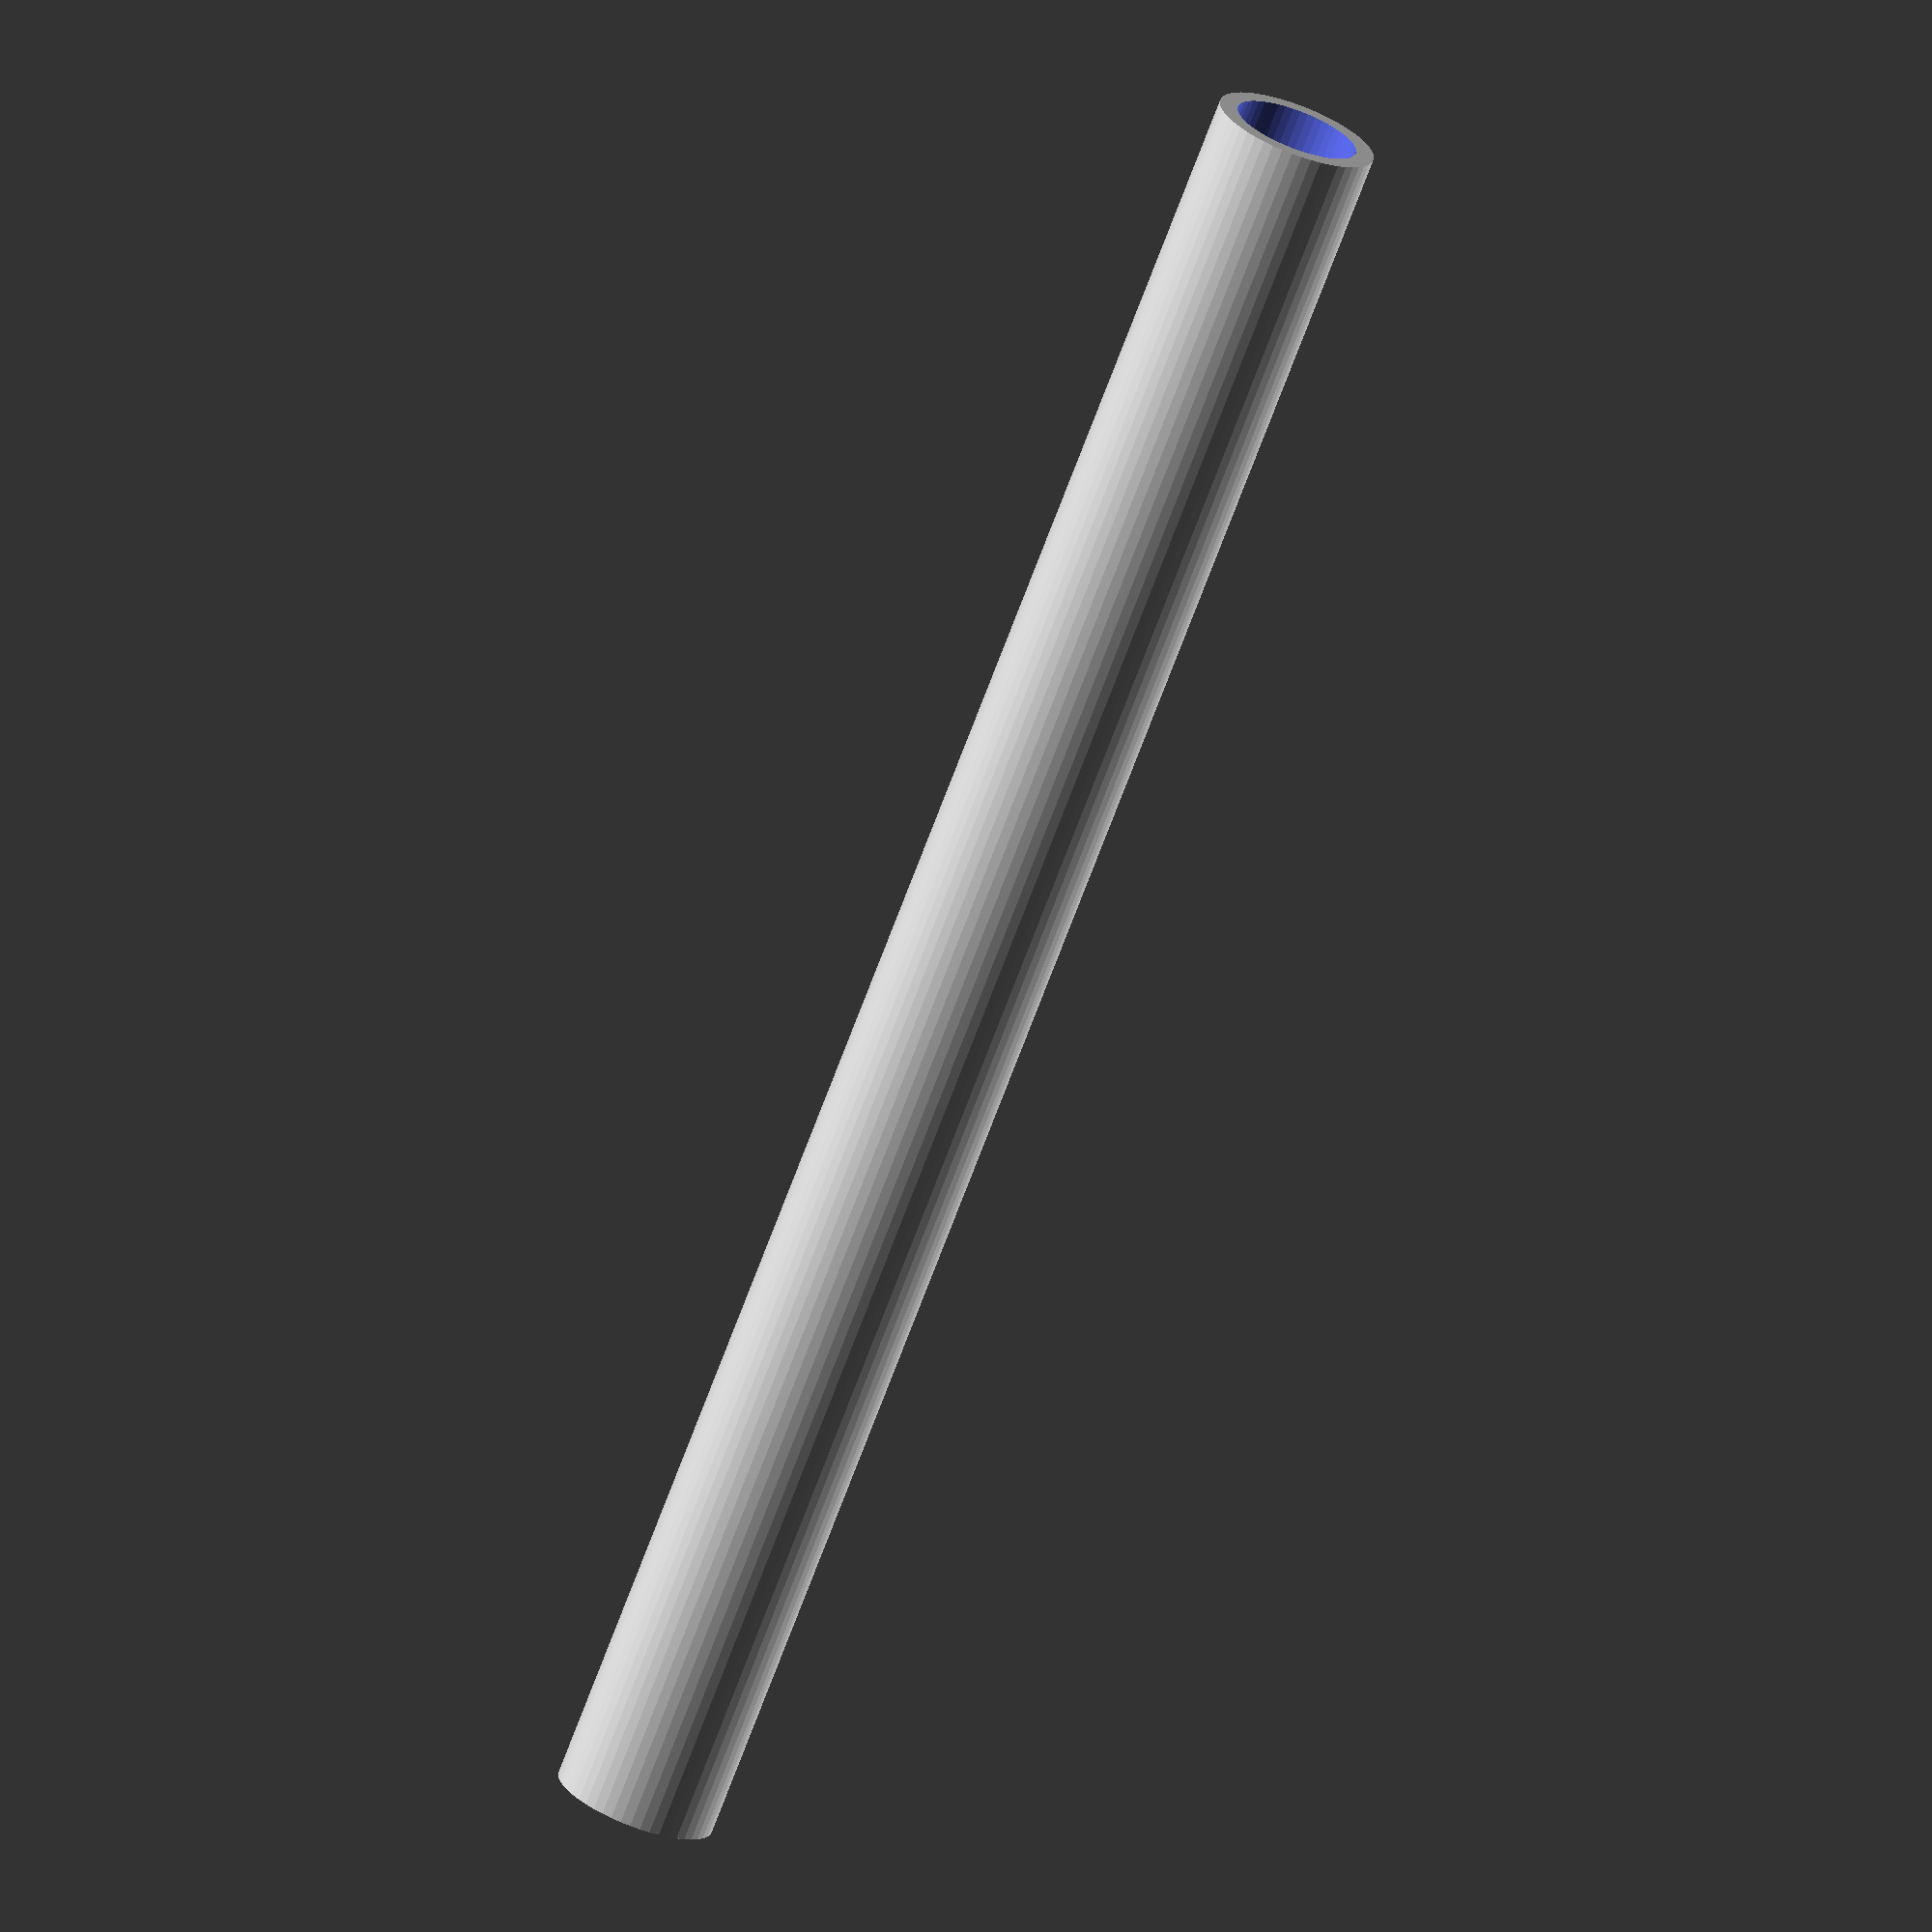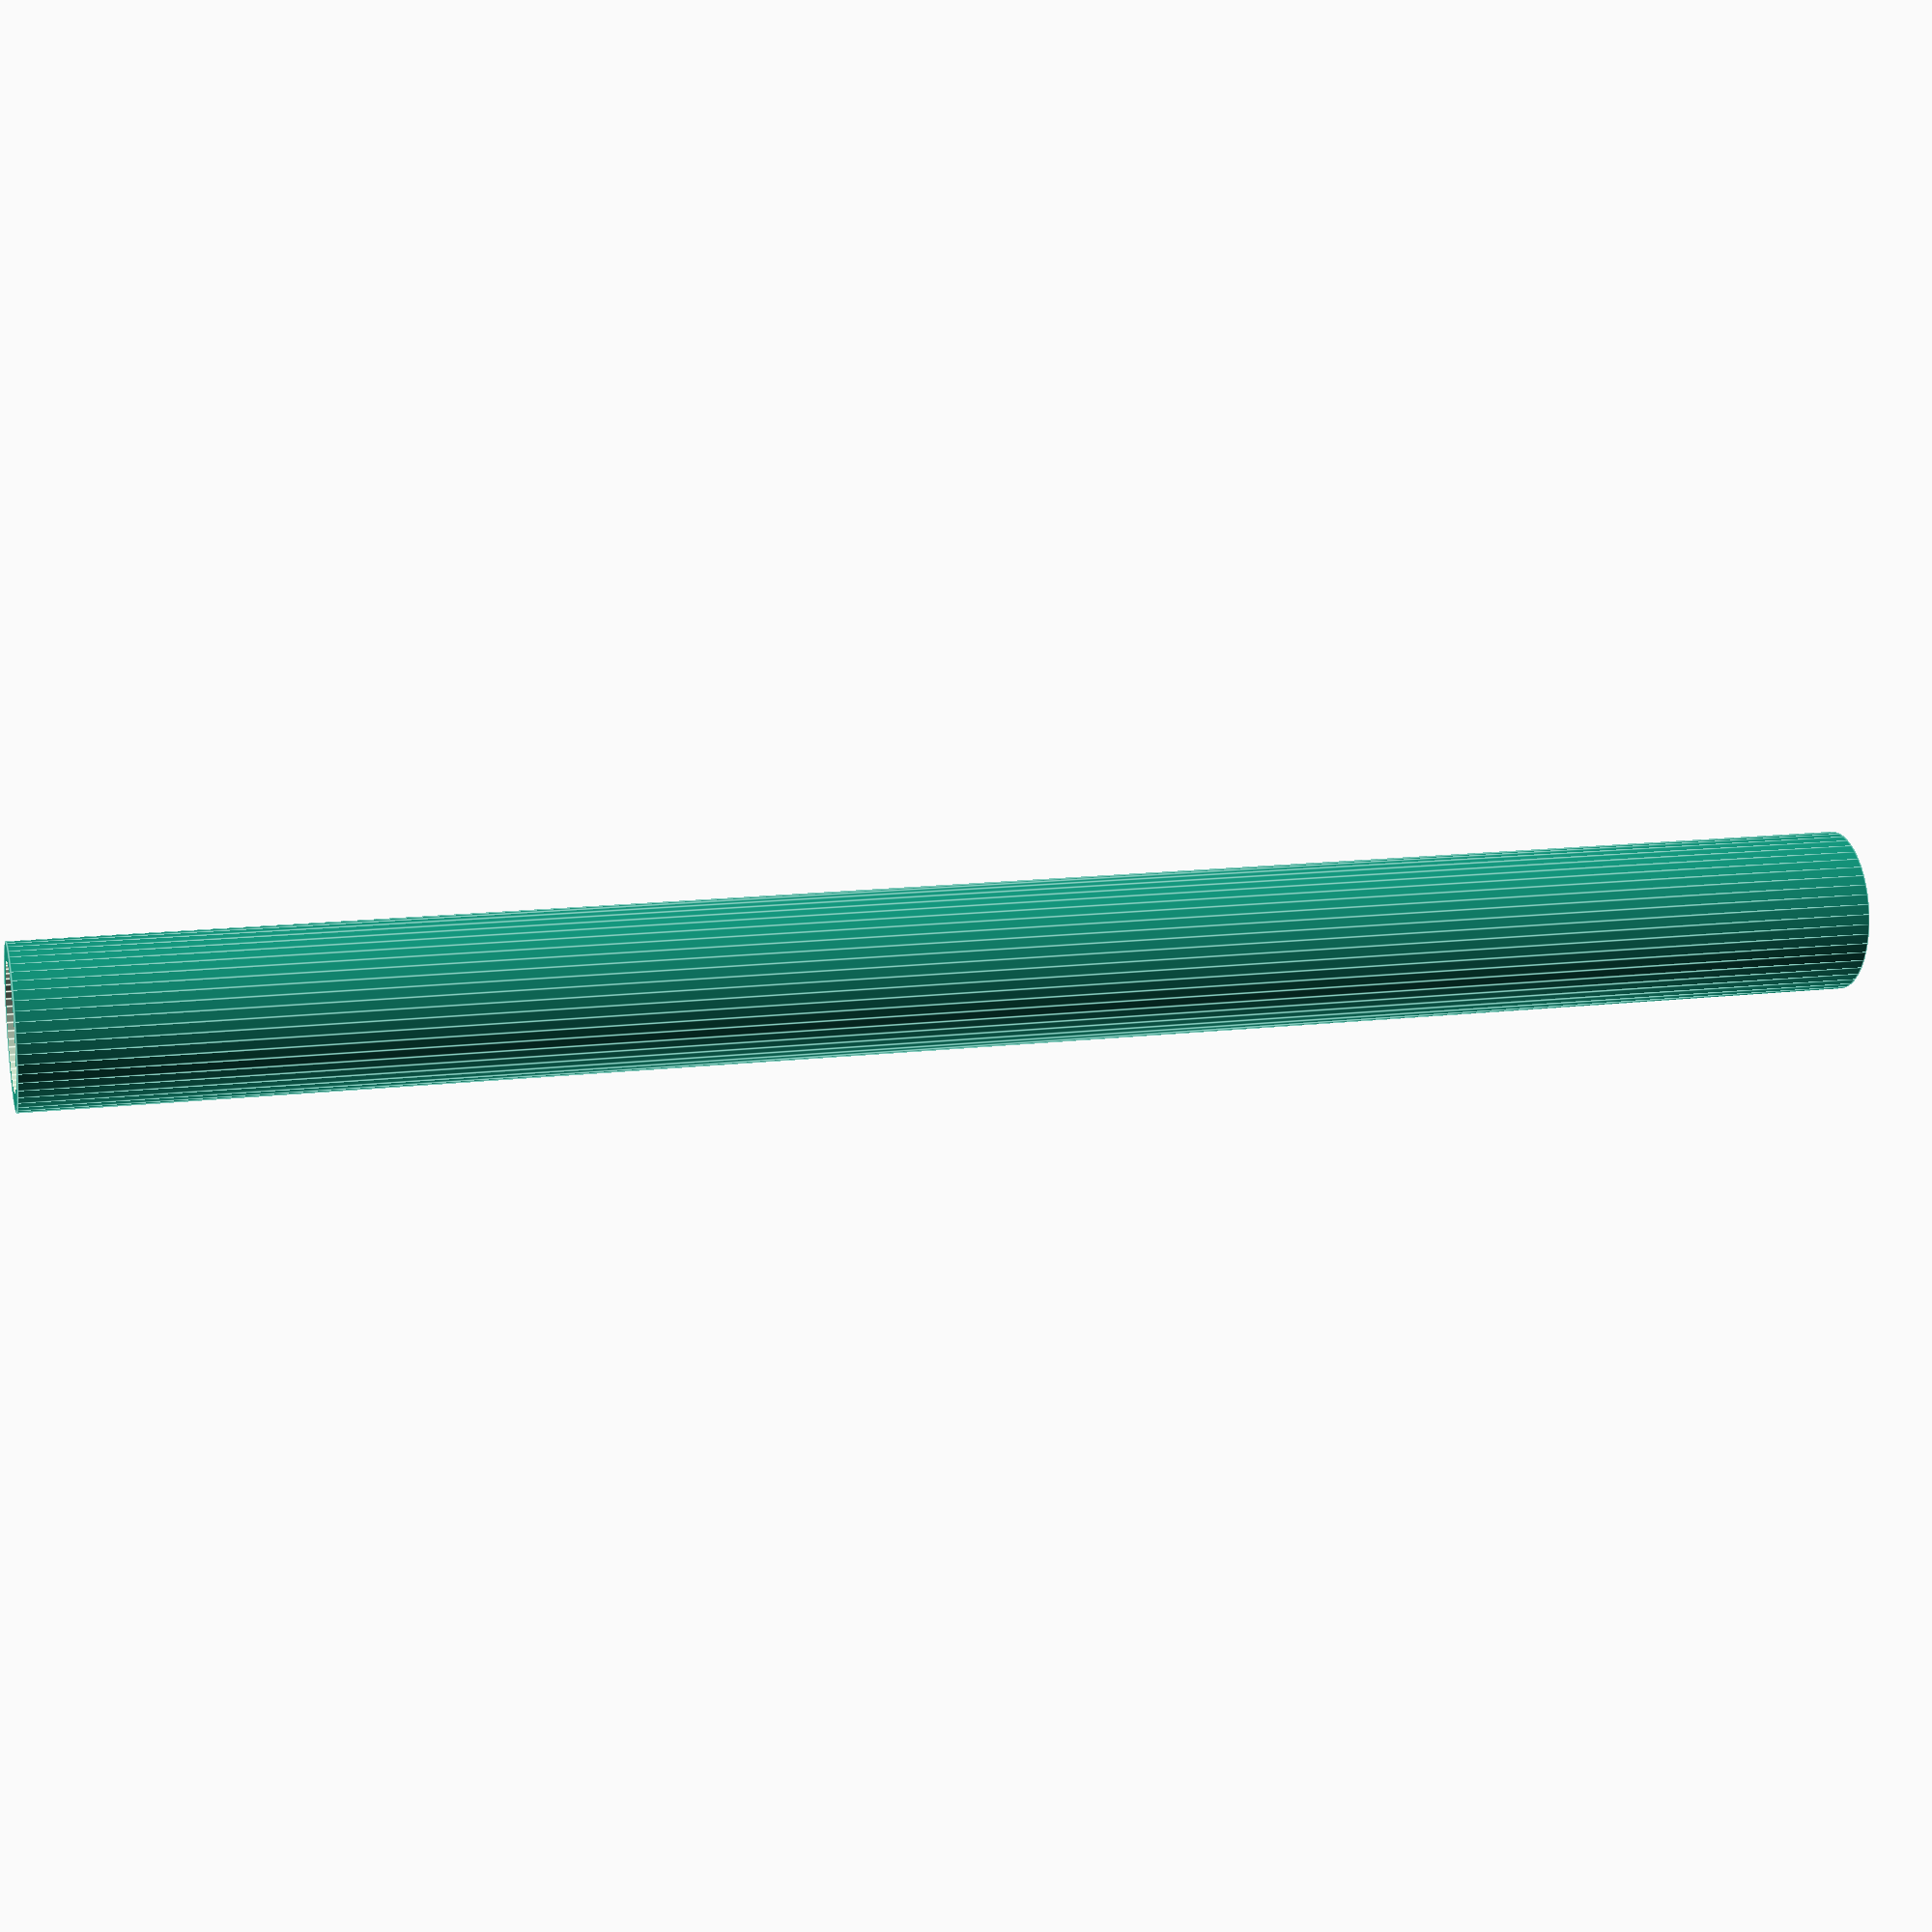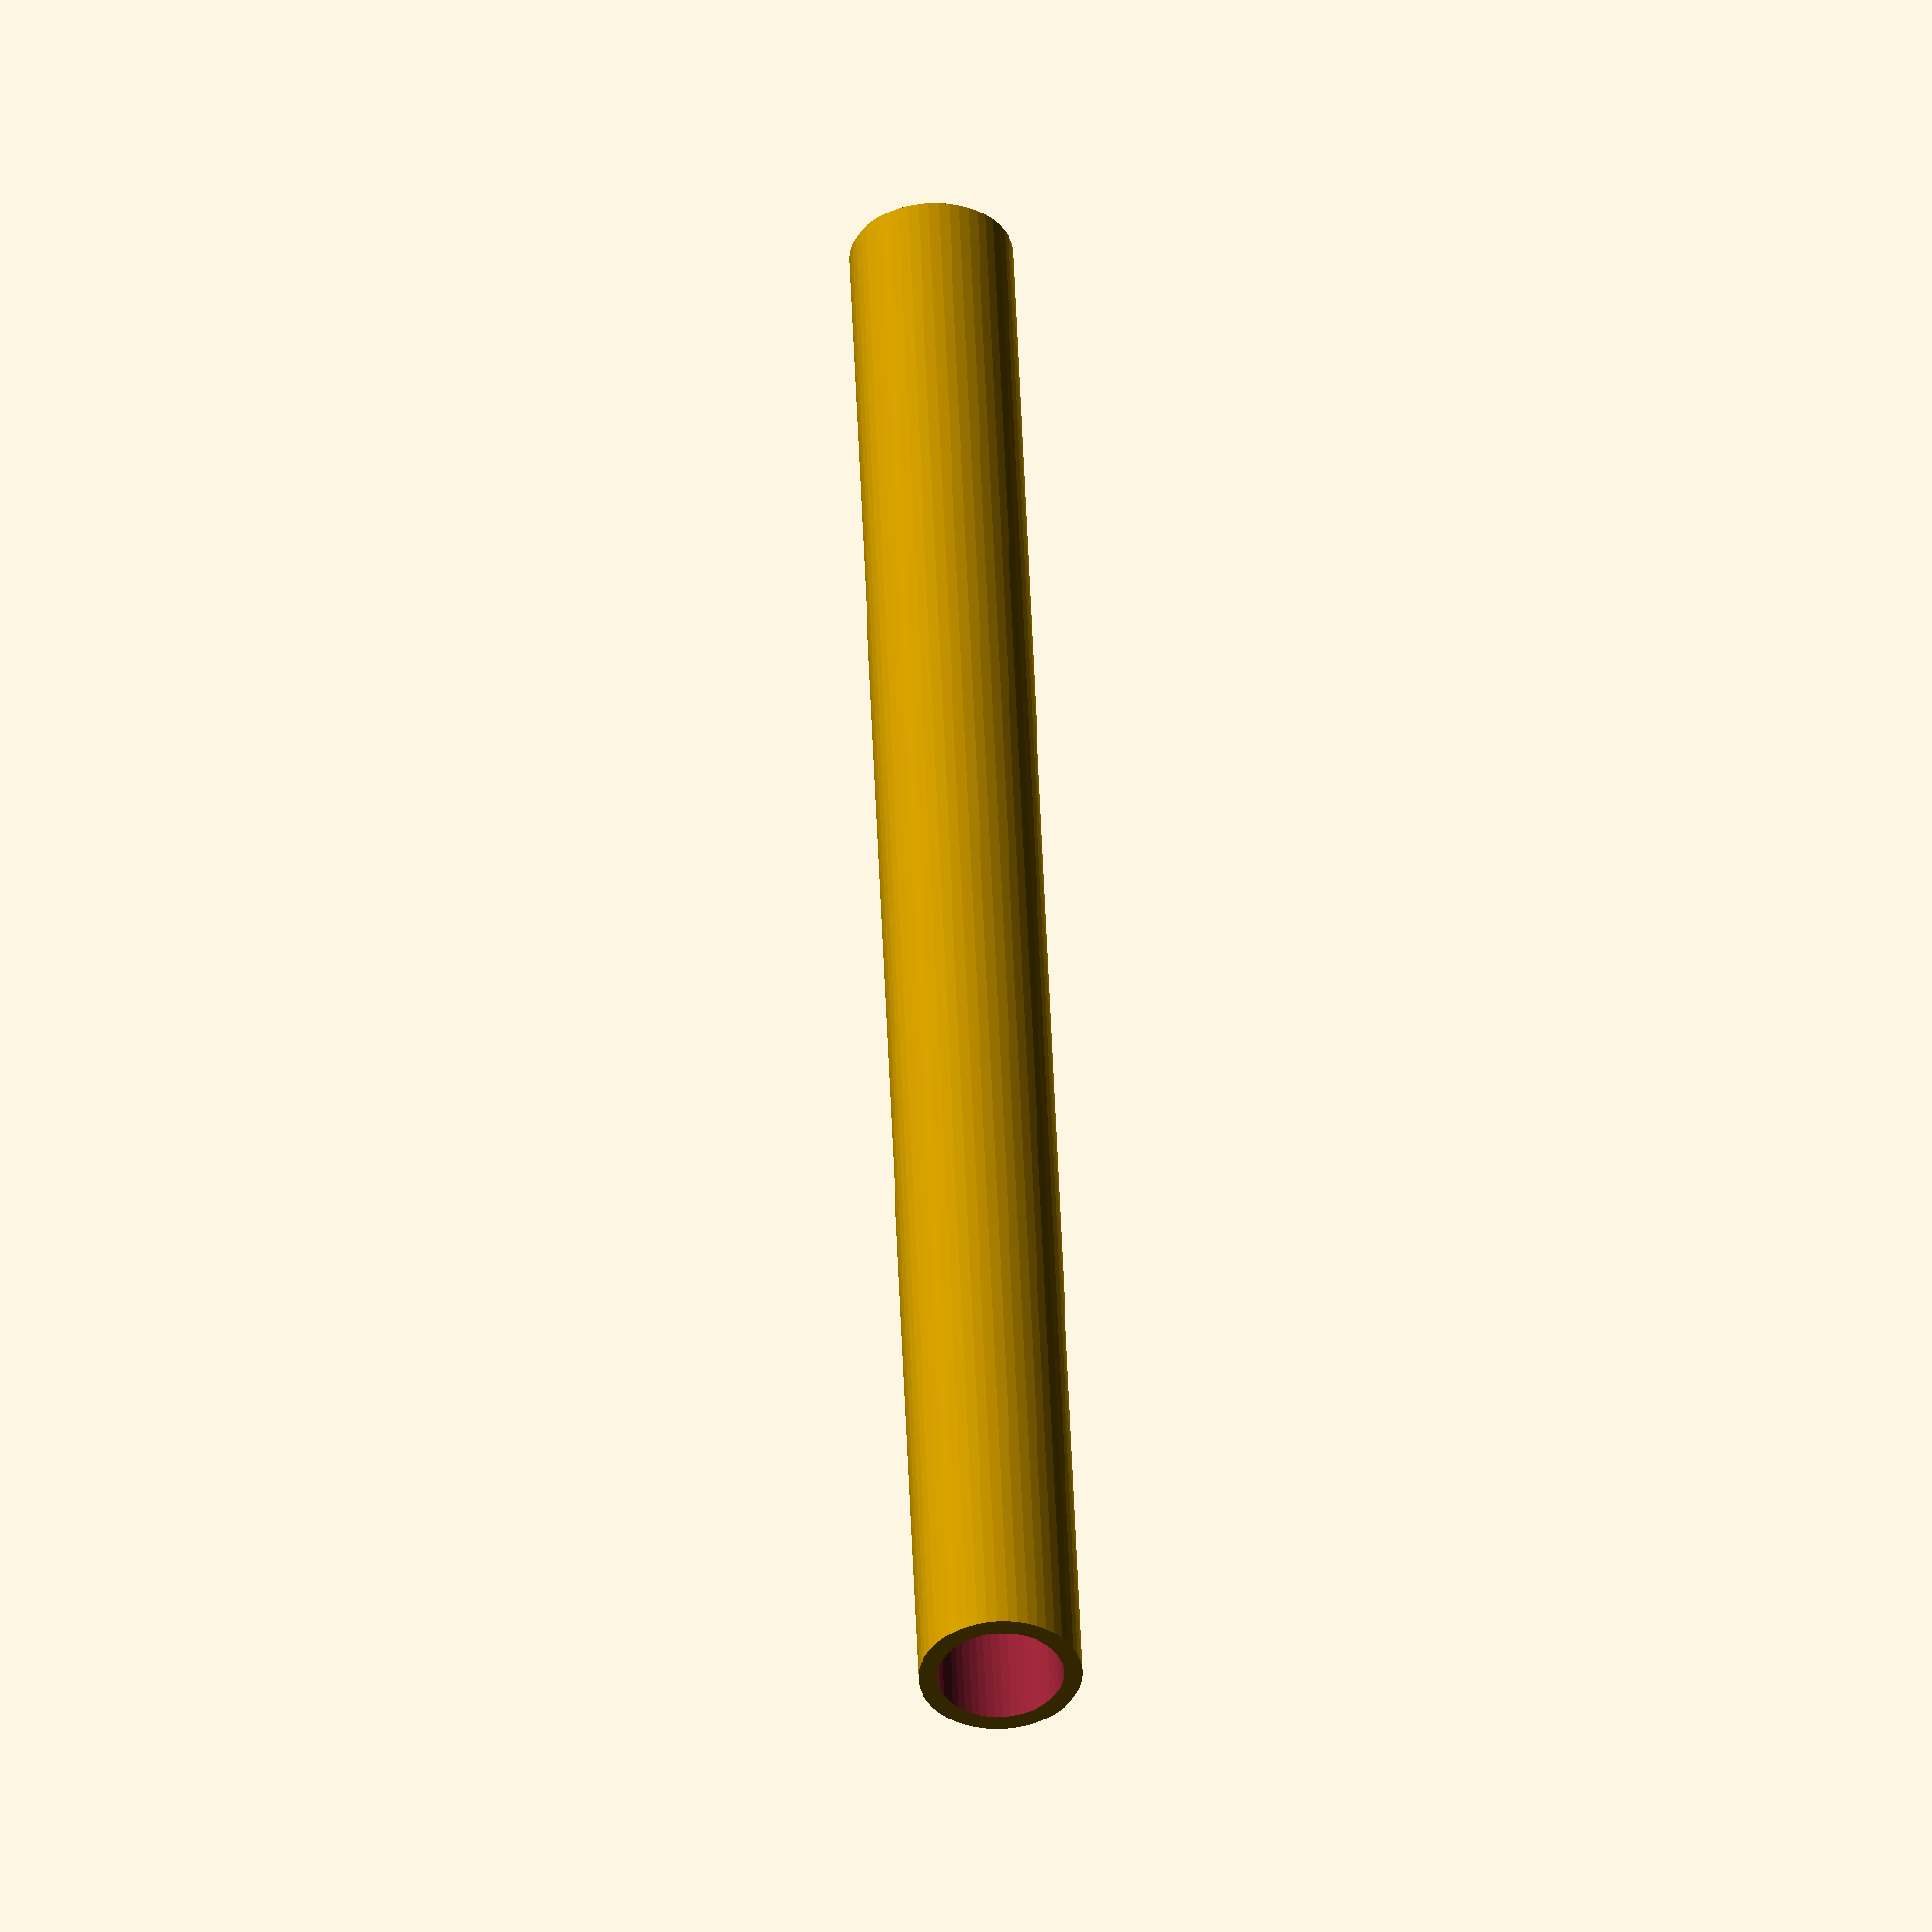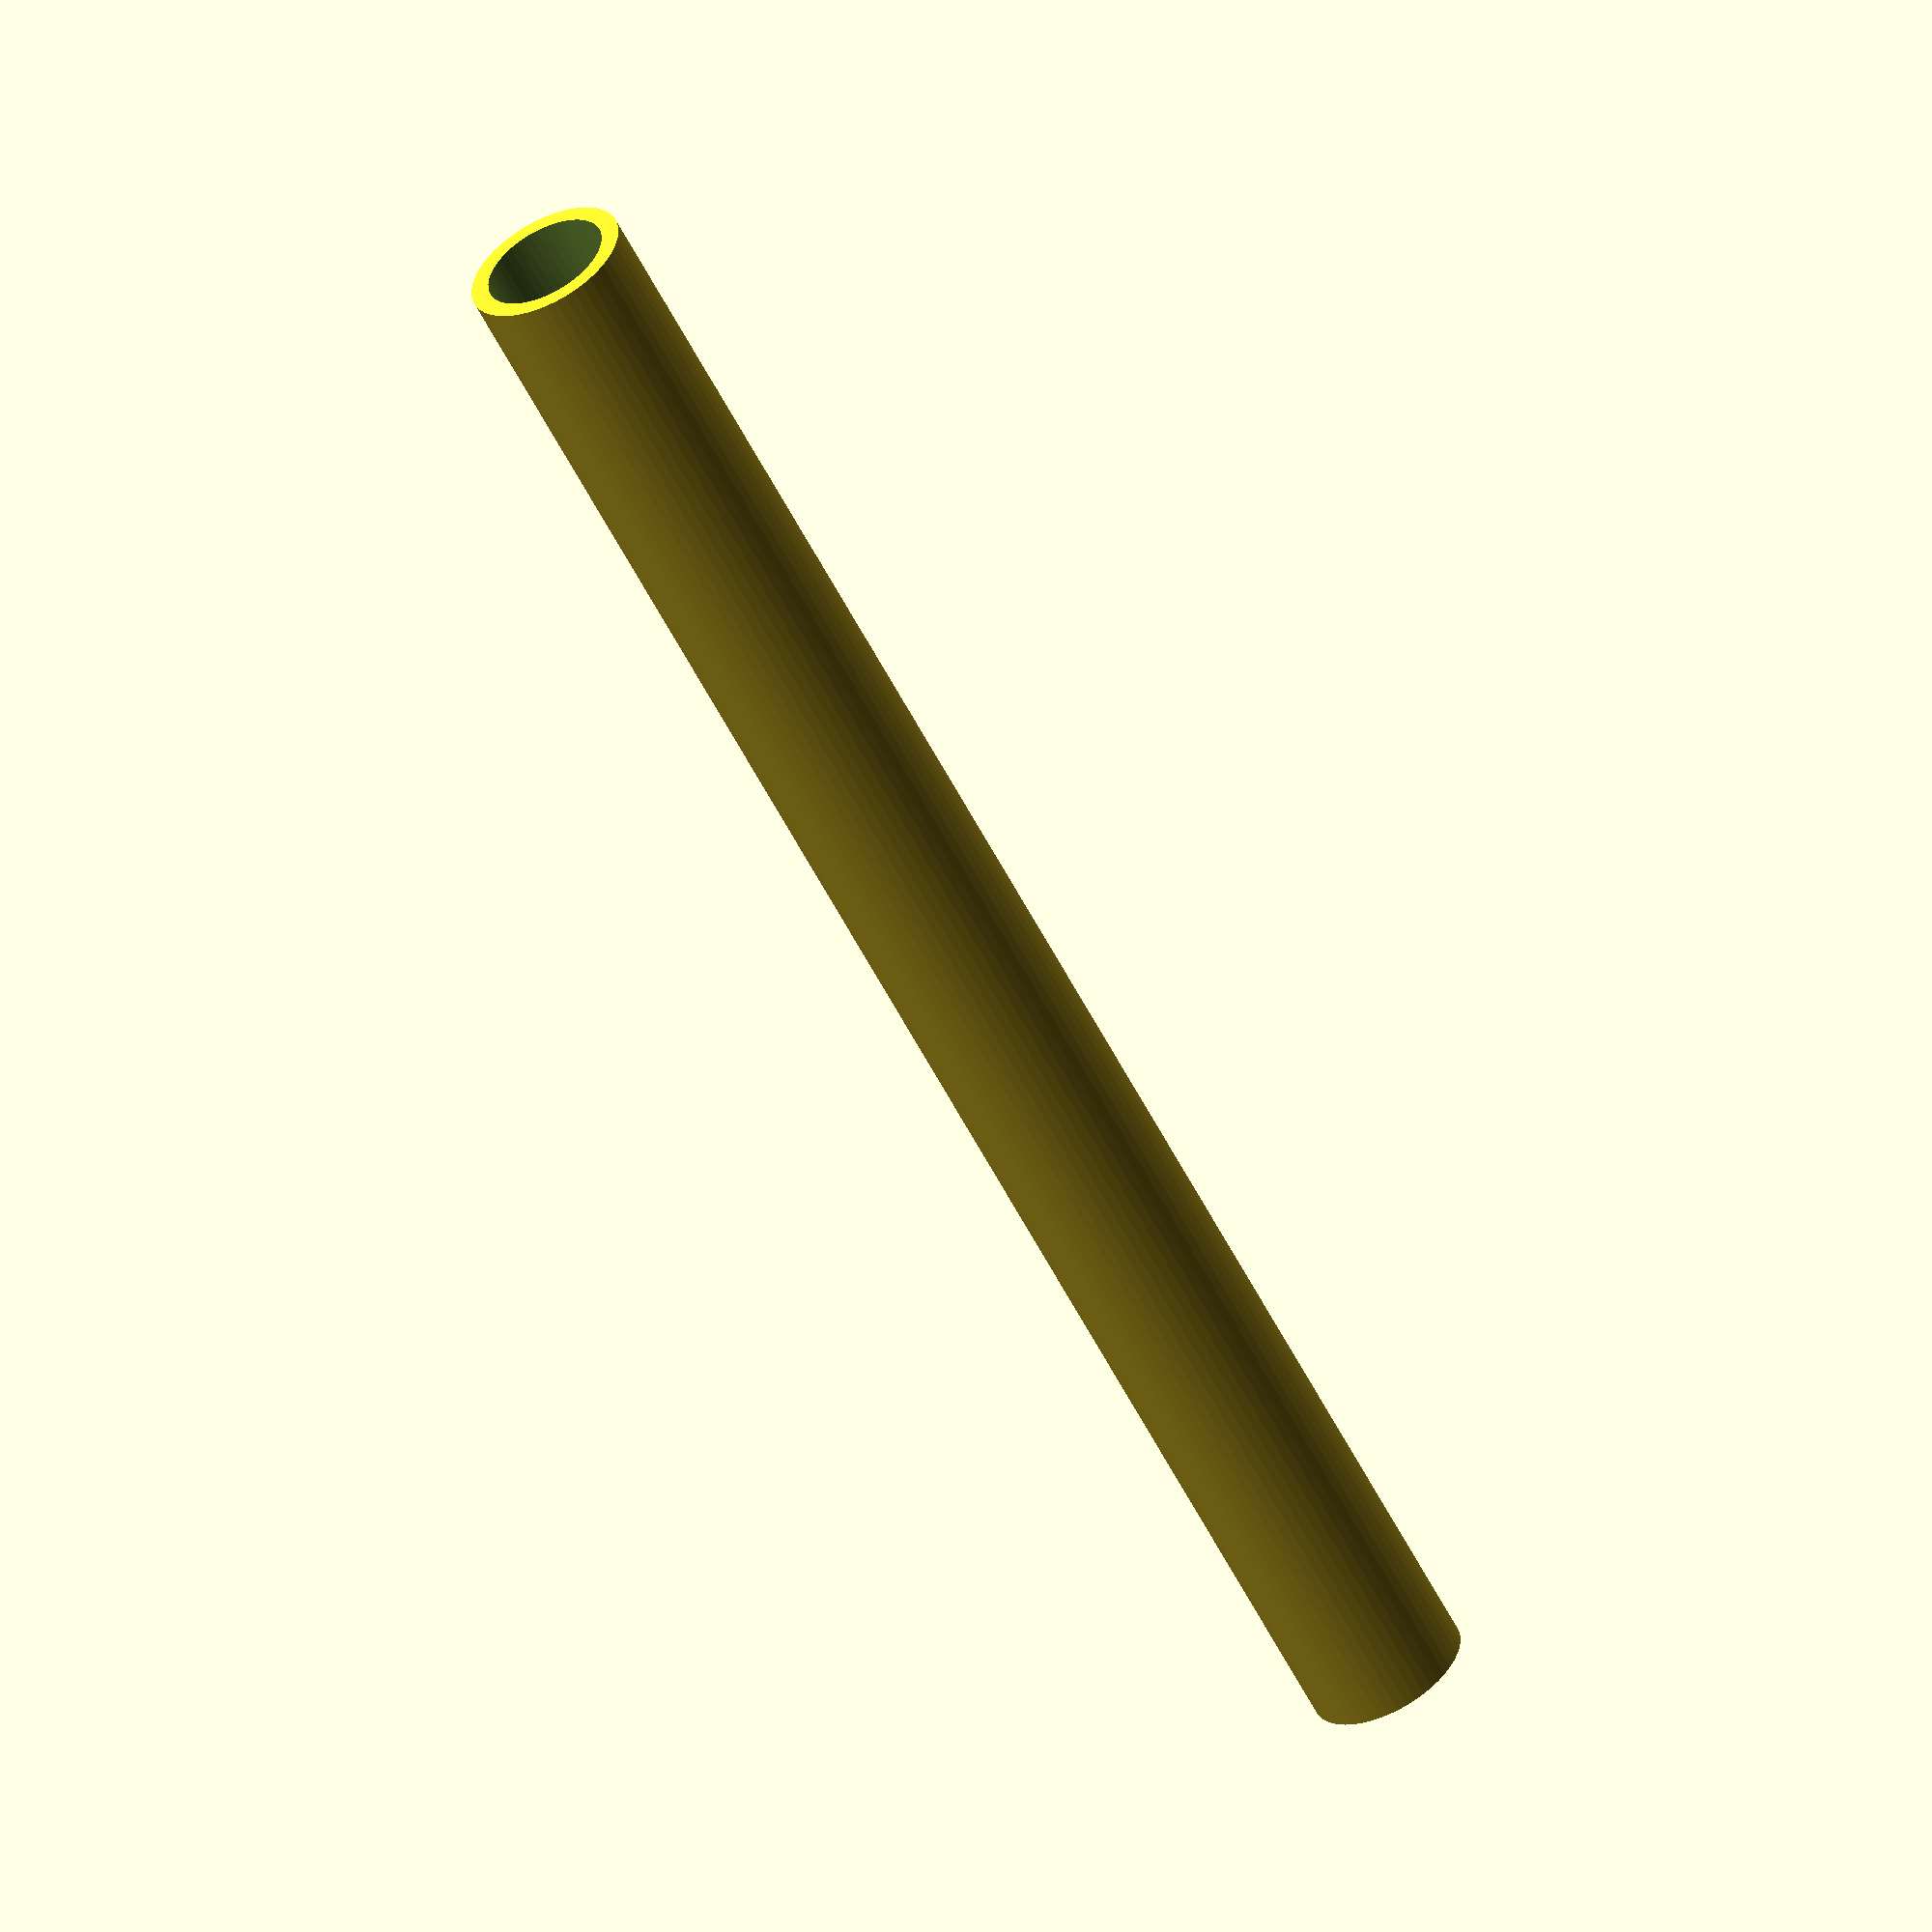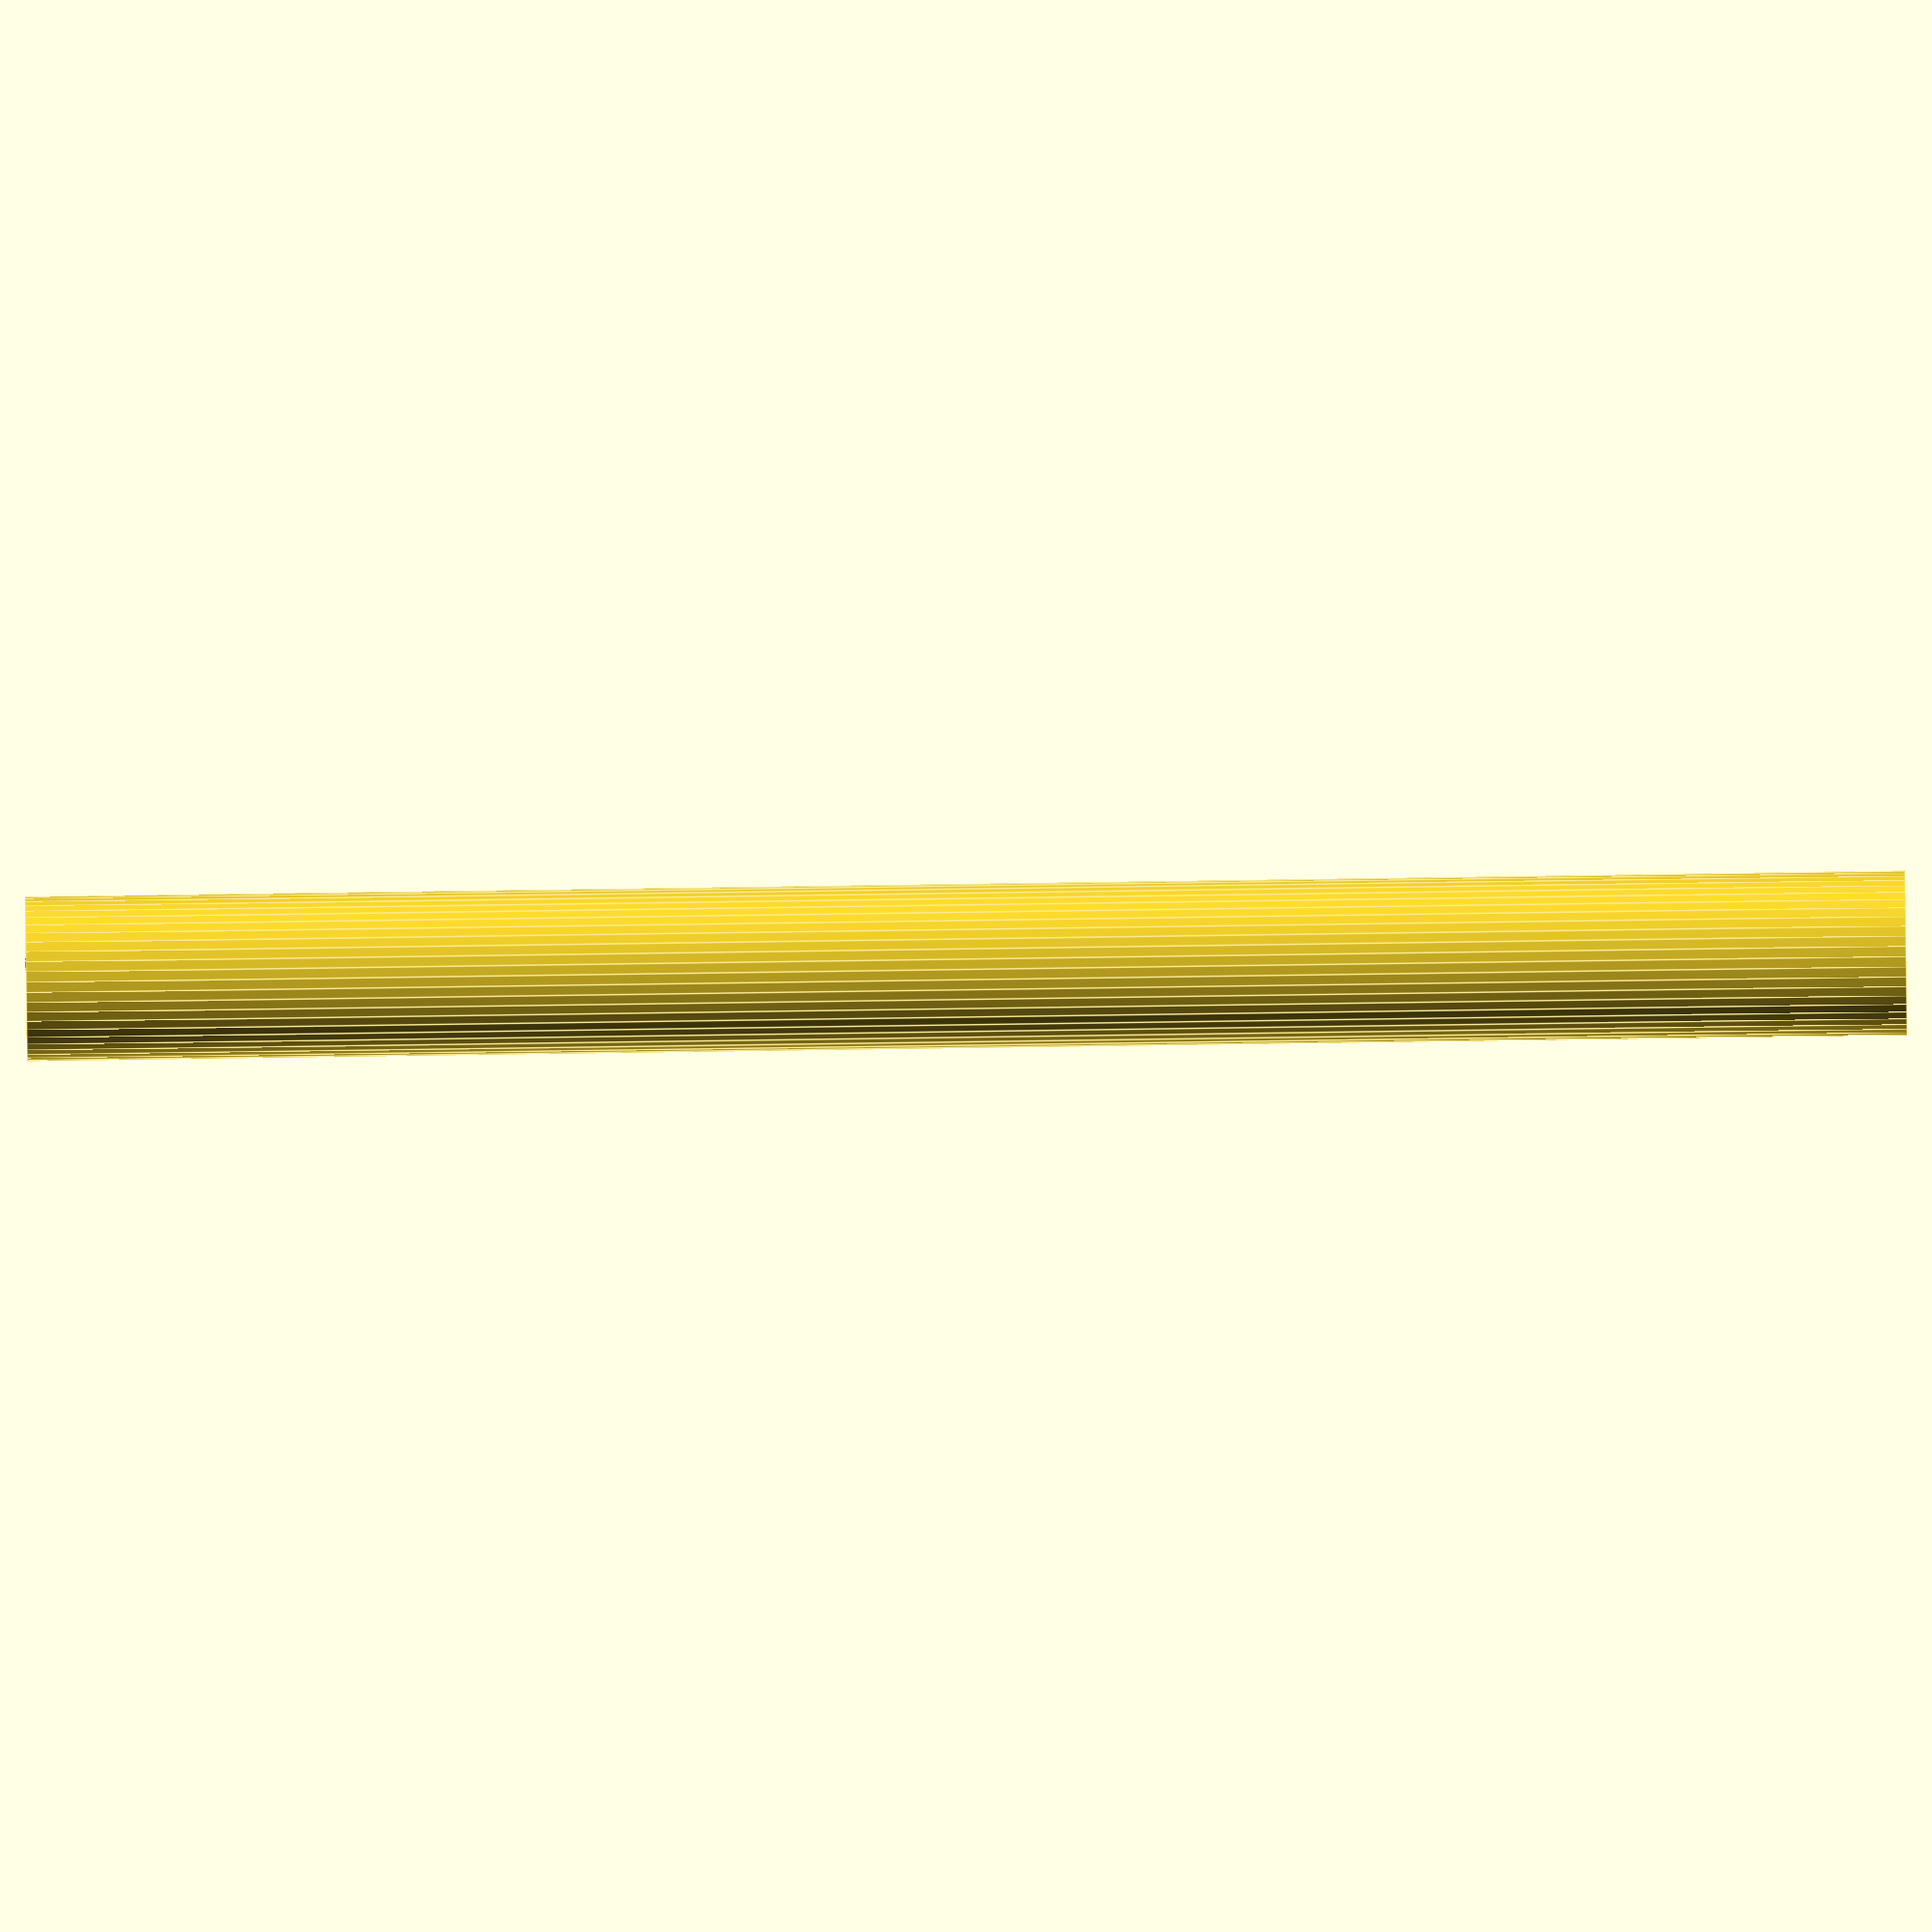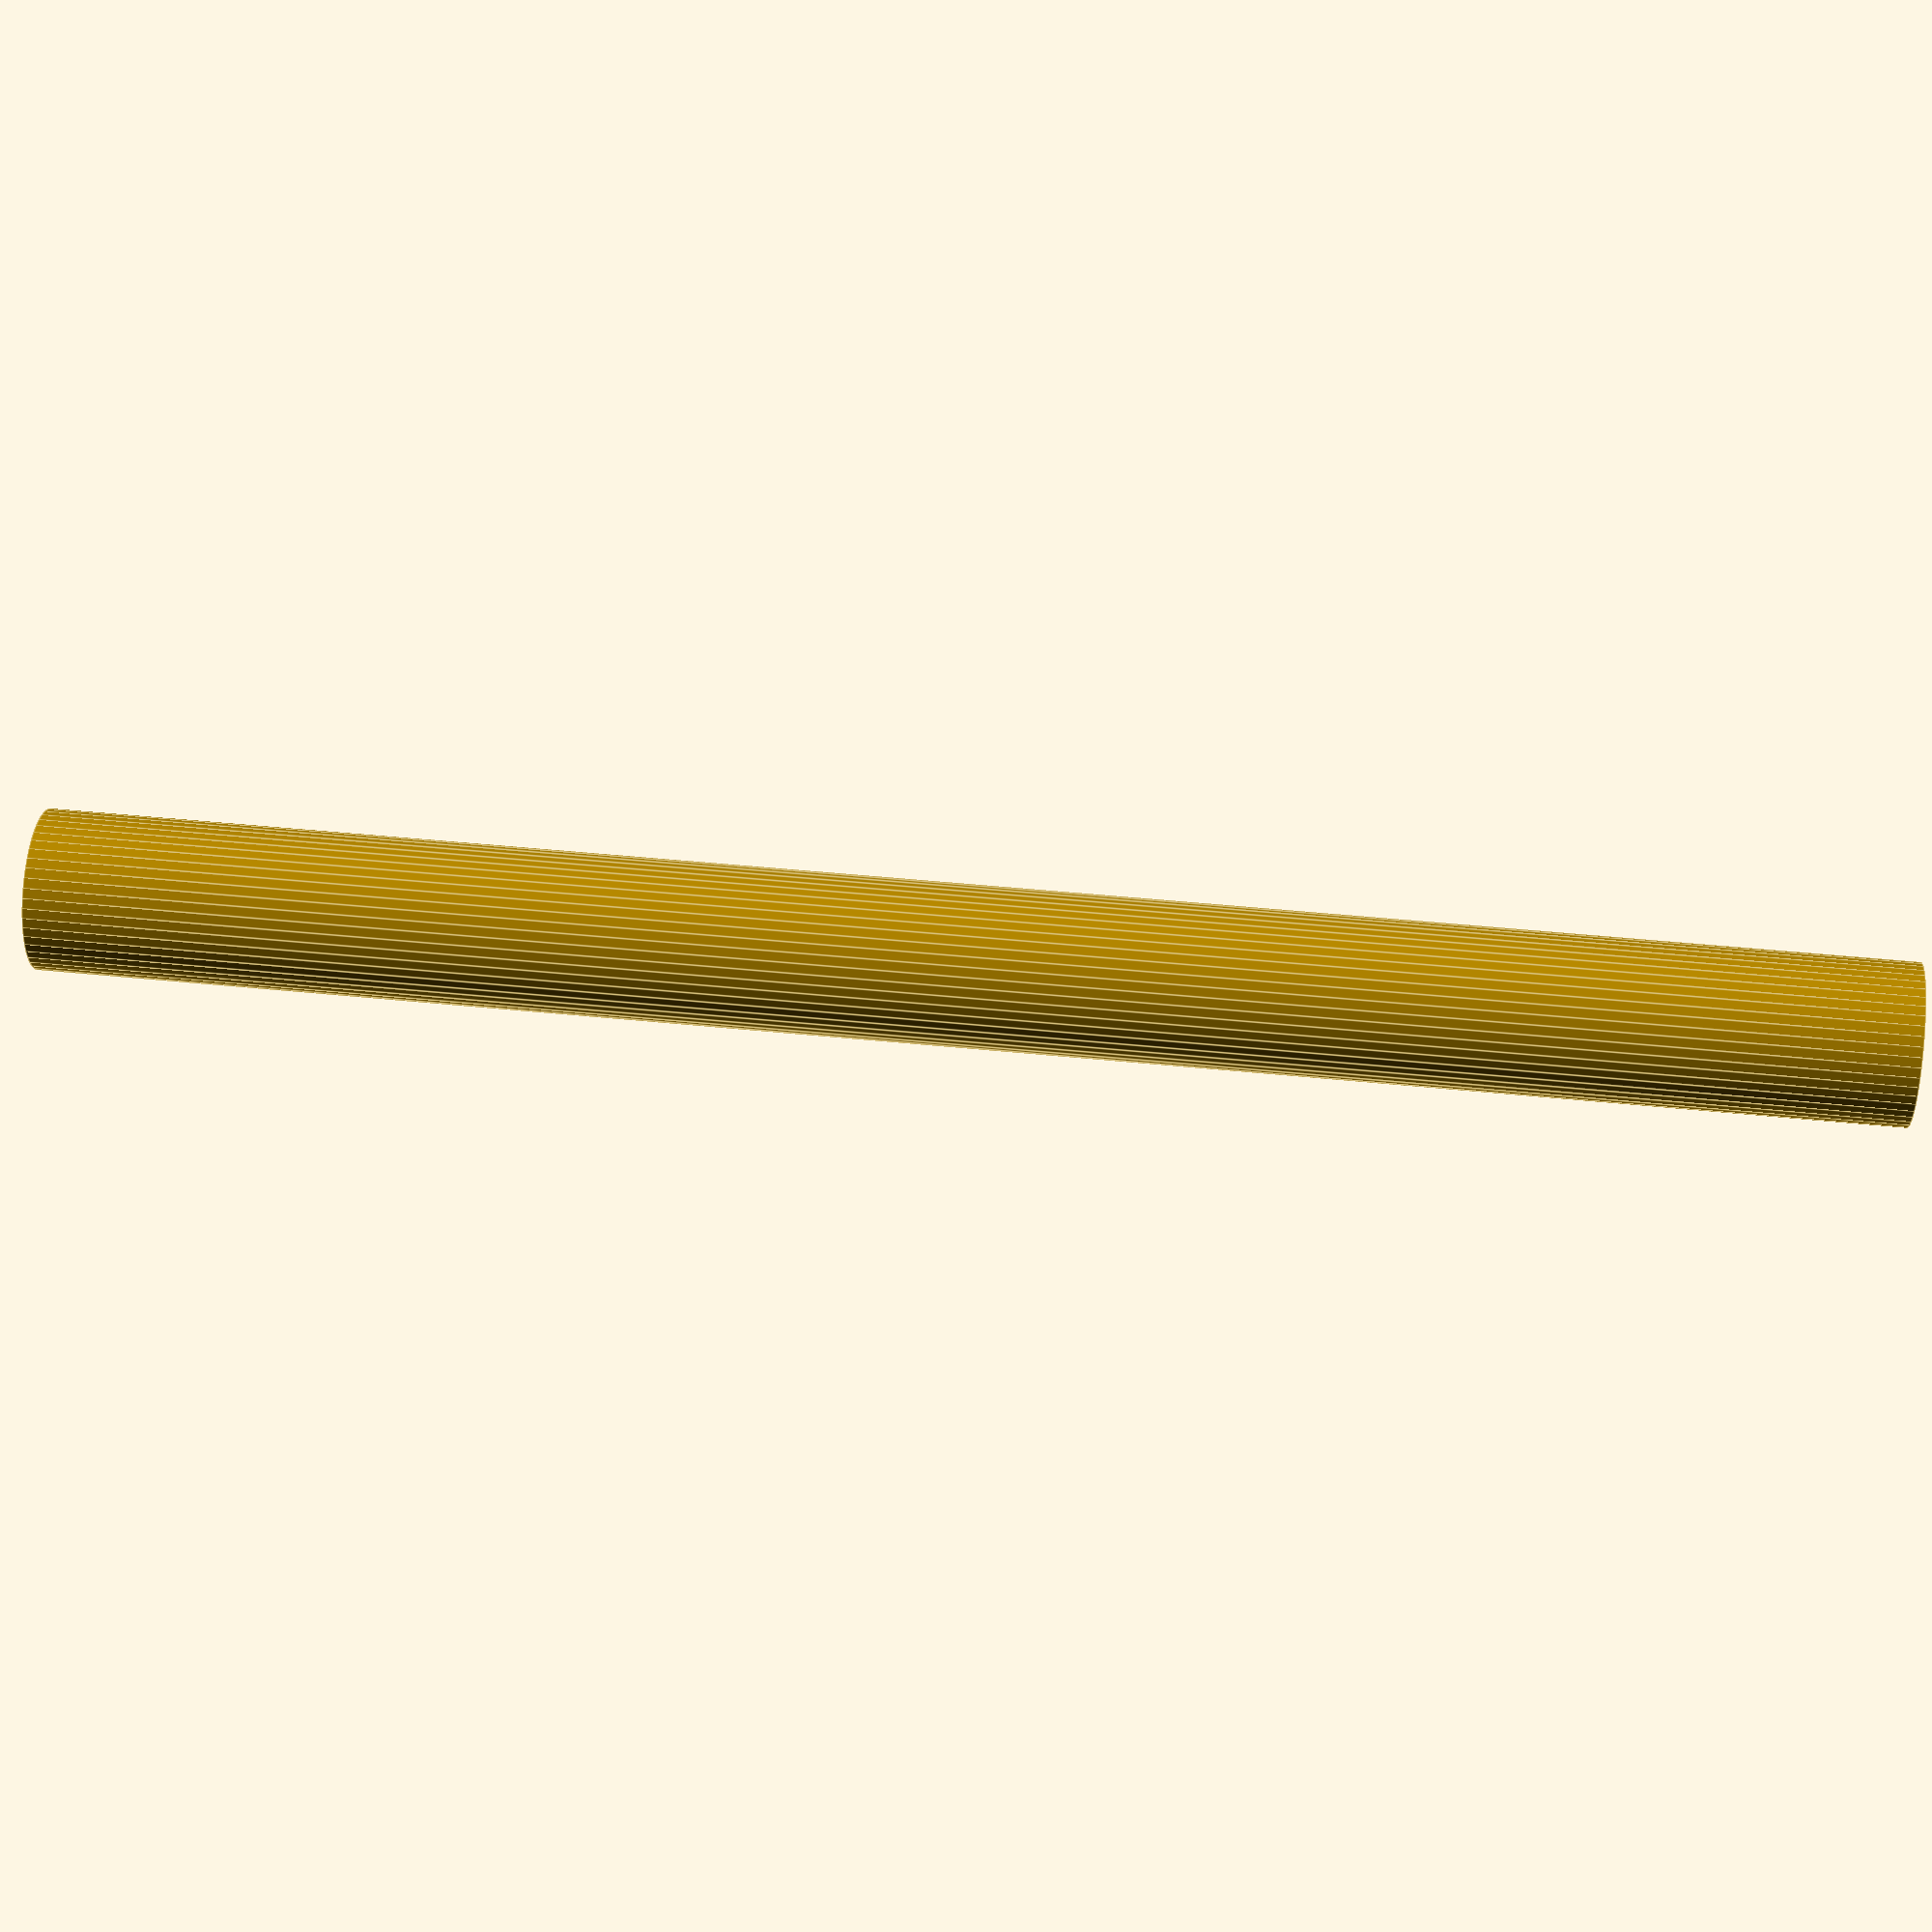
<openscad>
$fn = 50;


difference() {
	union() {
		translate(v = [0, 0, -20.0000000000]) {
			cylinder(h = 40, r = 1.7500000000);
		}
	}
	union() {
		translate(v = [0, 0, -100.0000000000]) {
			cylinder(h = 200, r = 1.3500000000);
		}
	}
}
</openscad>
<views>
elev=71.8 azim=359.9 roll=159.4 proj=o view=solid
elev=345.5 azim=147.4 roll=255.6 proj=p view=edges
elev=311.0 azim=20.1 roll=177.9 proj=o view=solid
elev=236.9 azim=52.6 roll=153.4 proj=o view=solid
elev=275.2 azim=112.0 roll=89.2 proj=o view=edges
elev=311.0 azim=264.4 roll=276.3 proj=p view=edges
</views>
